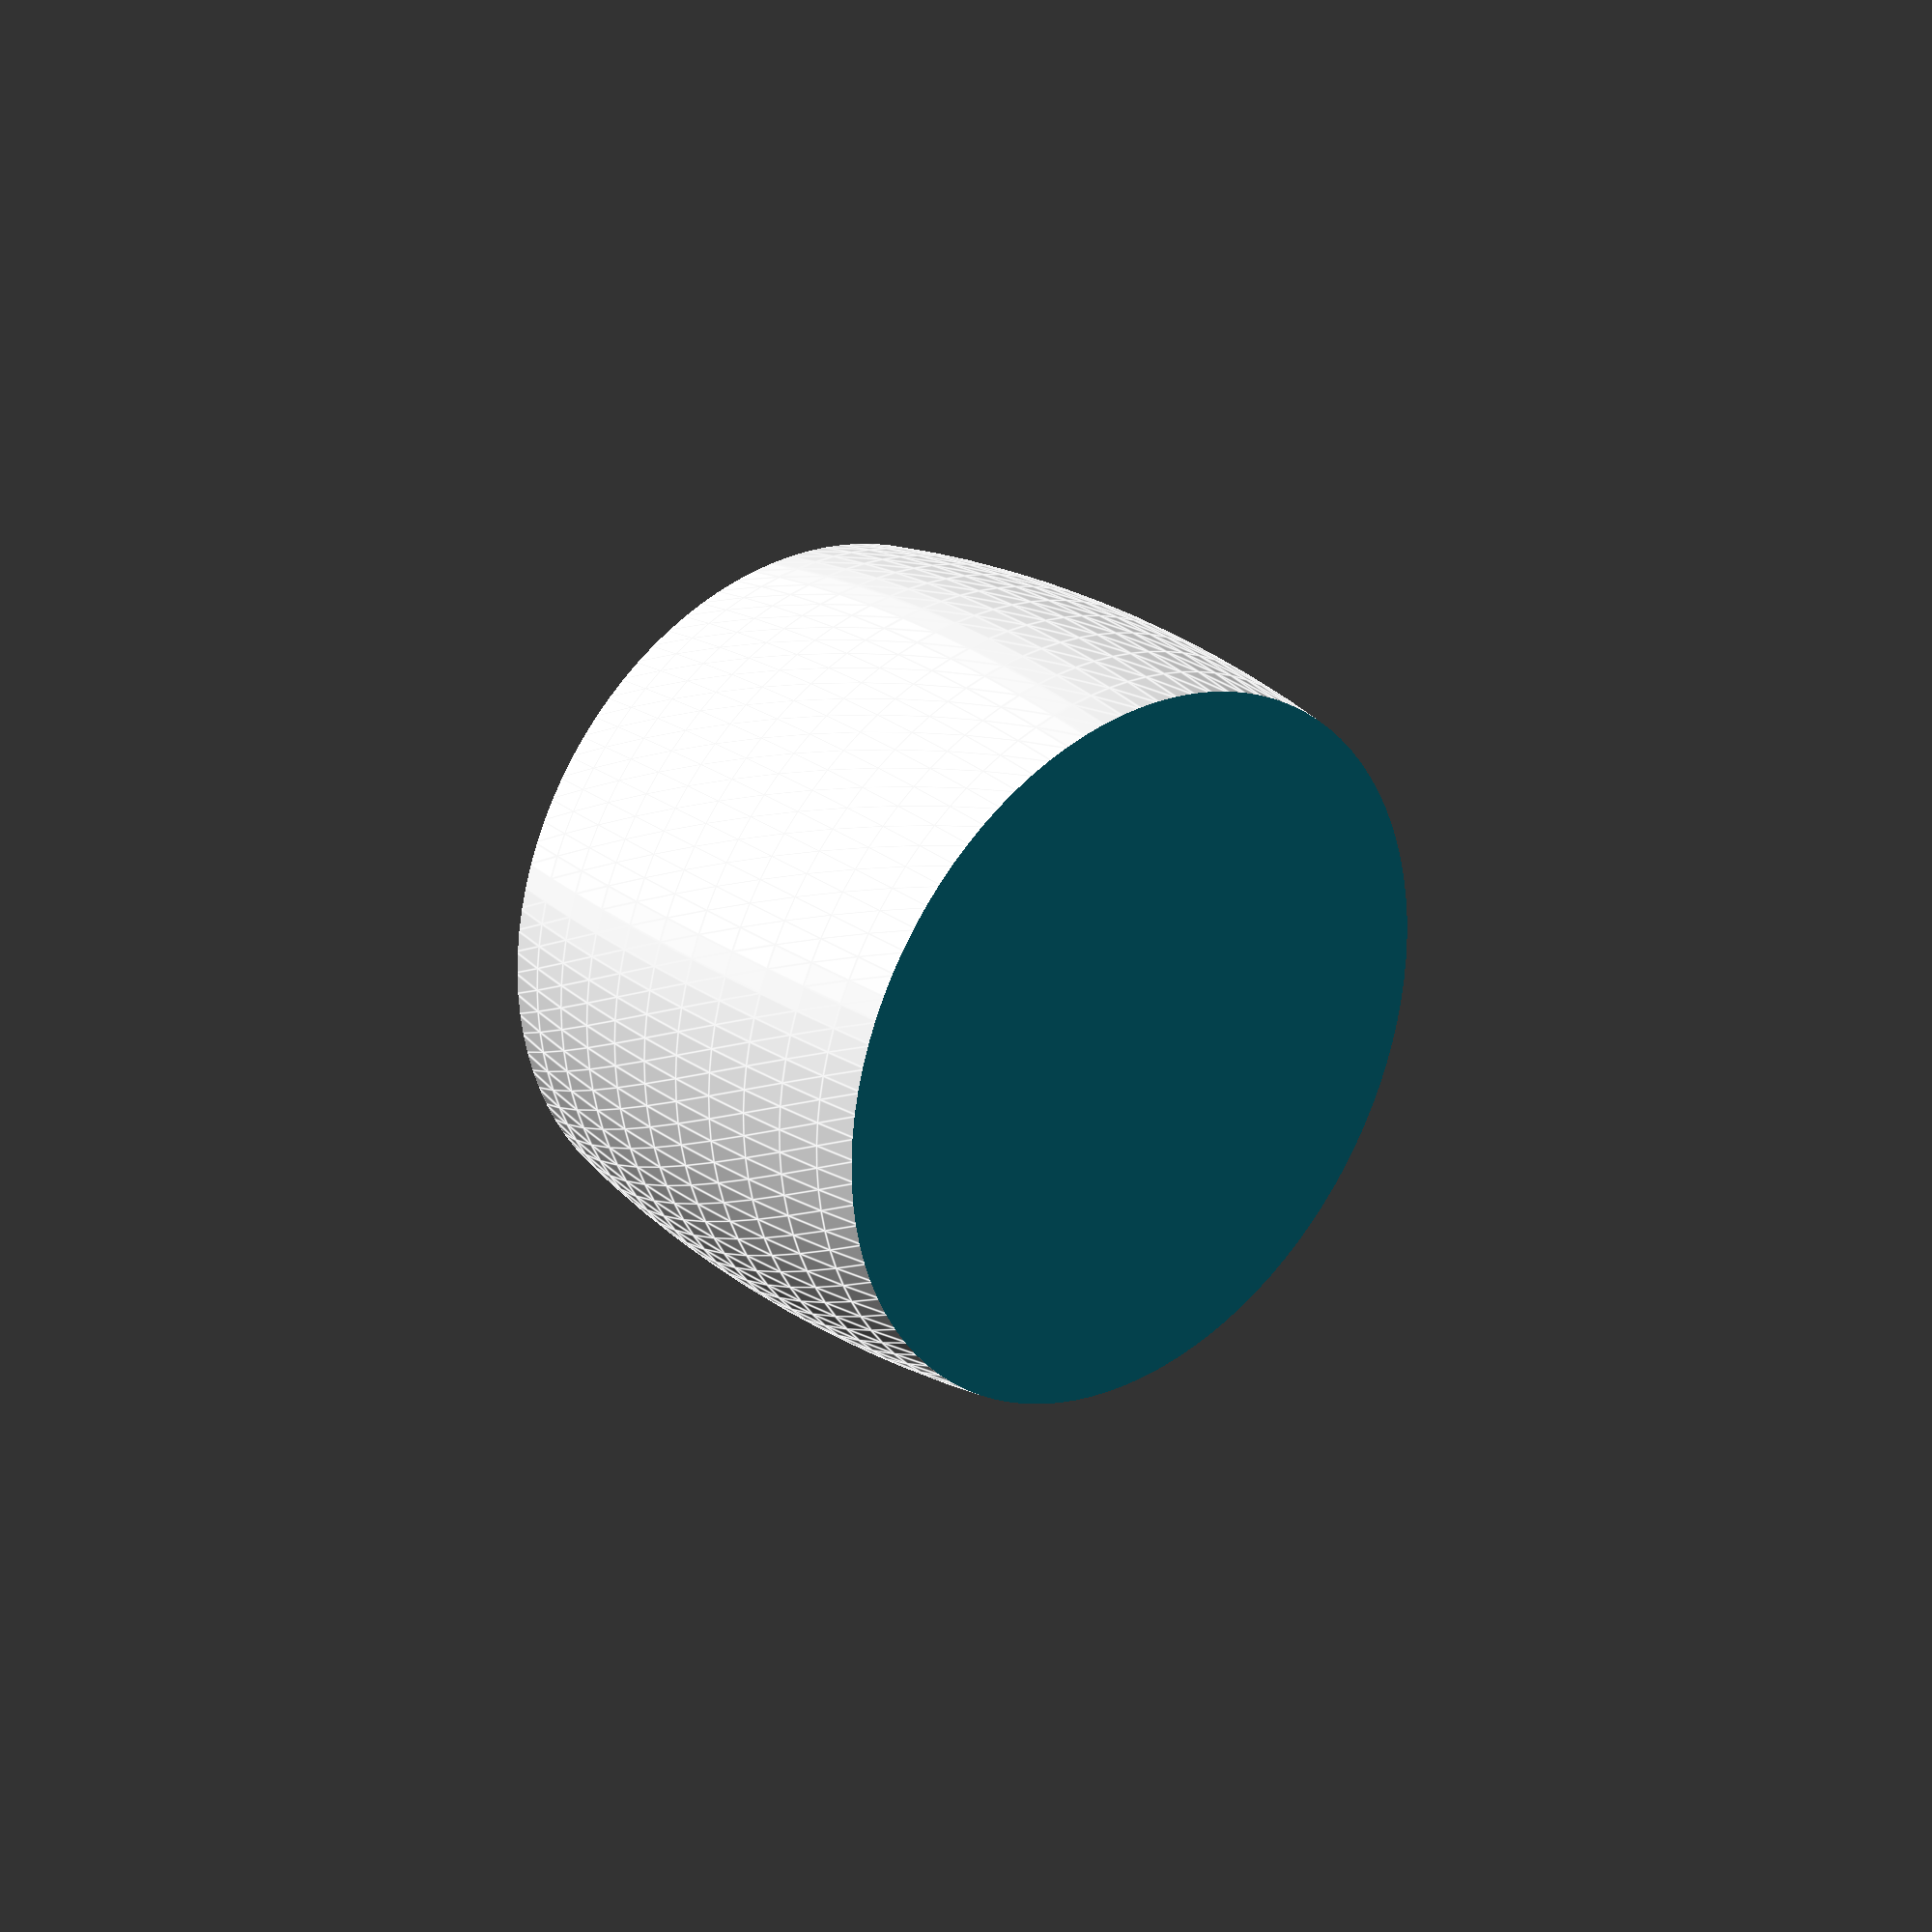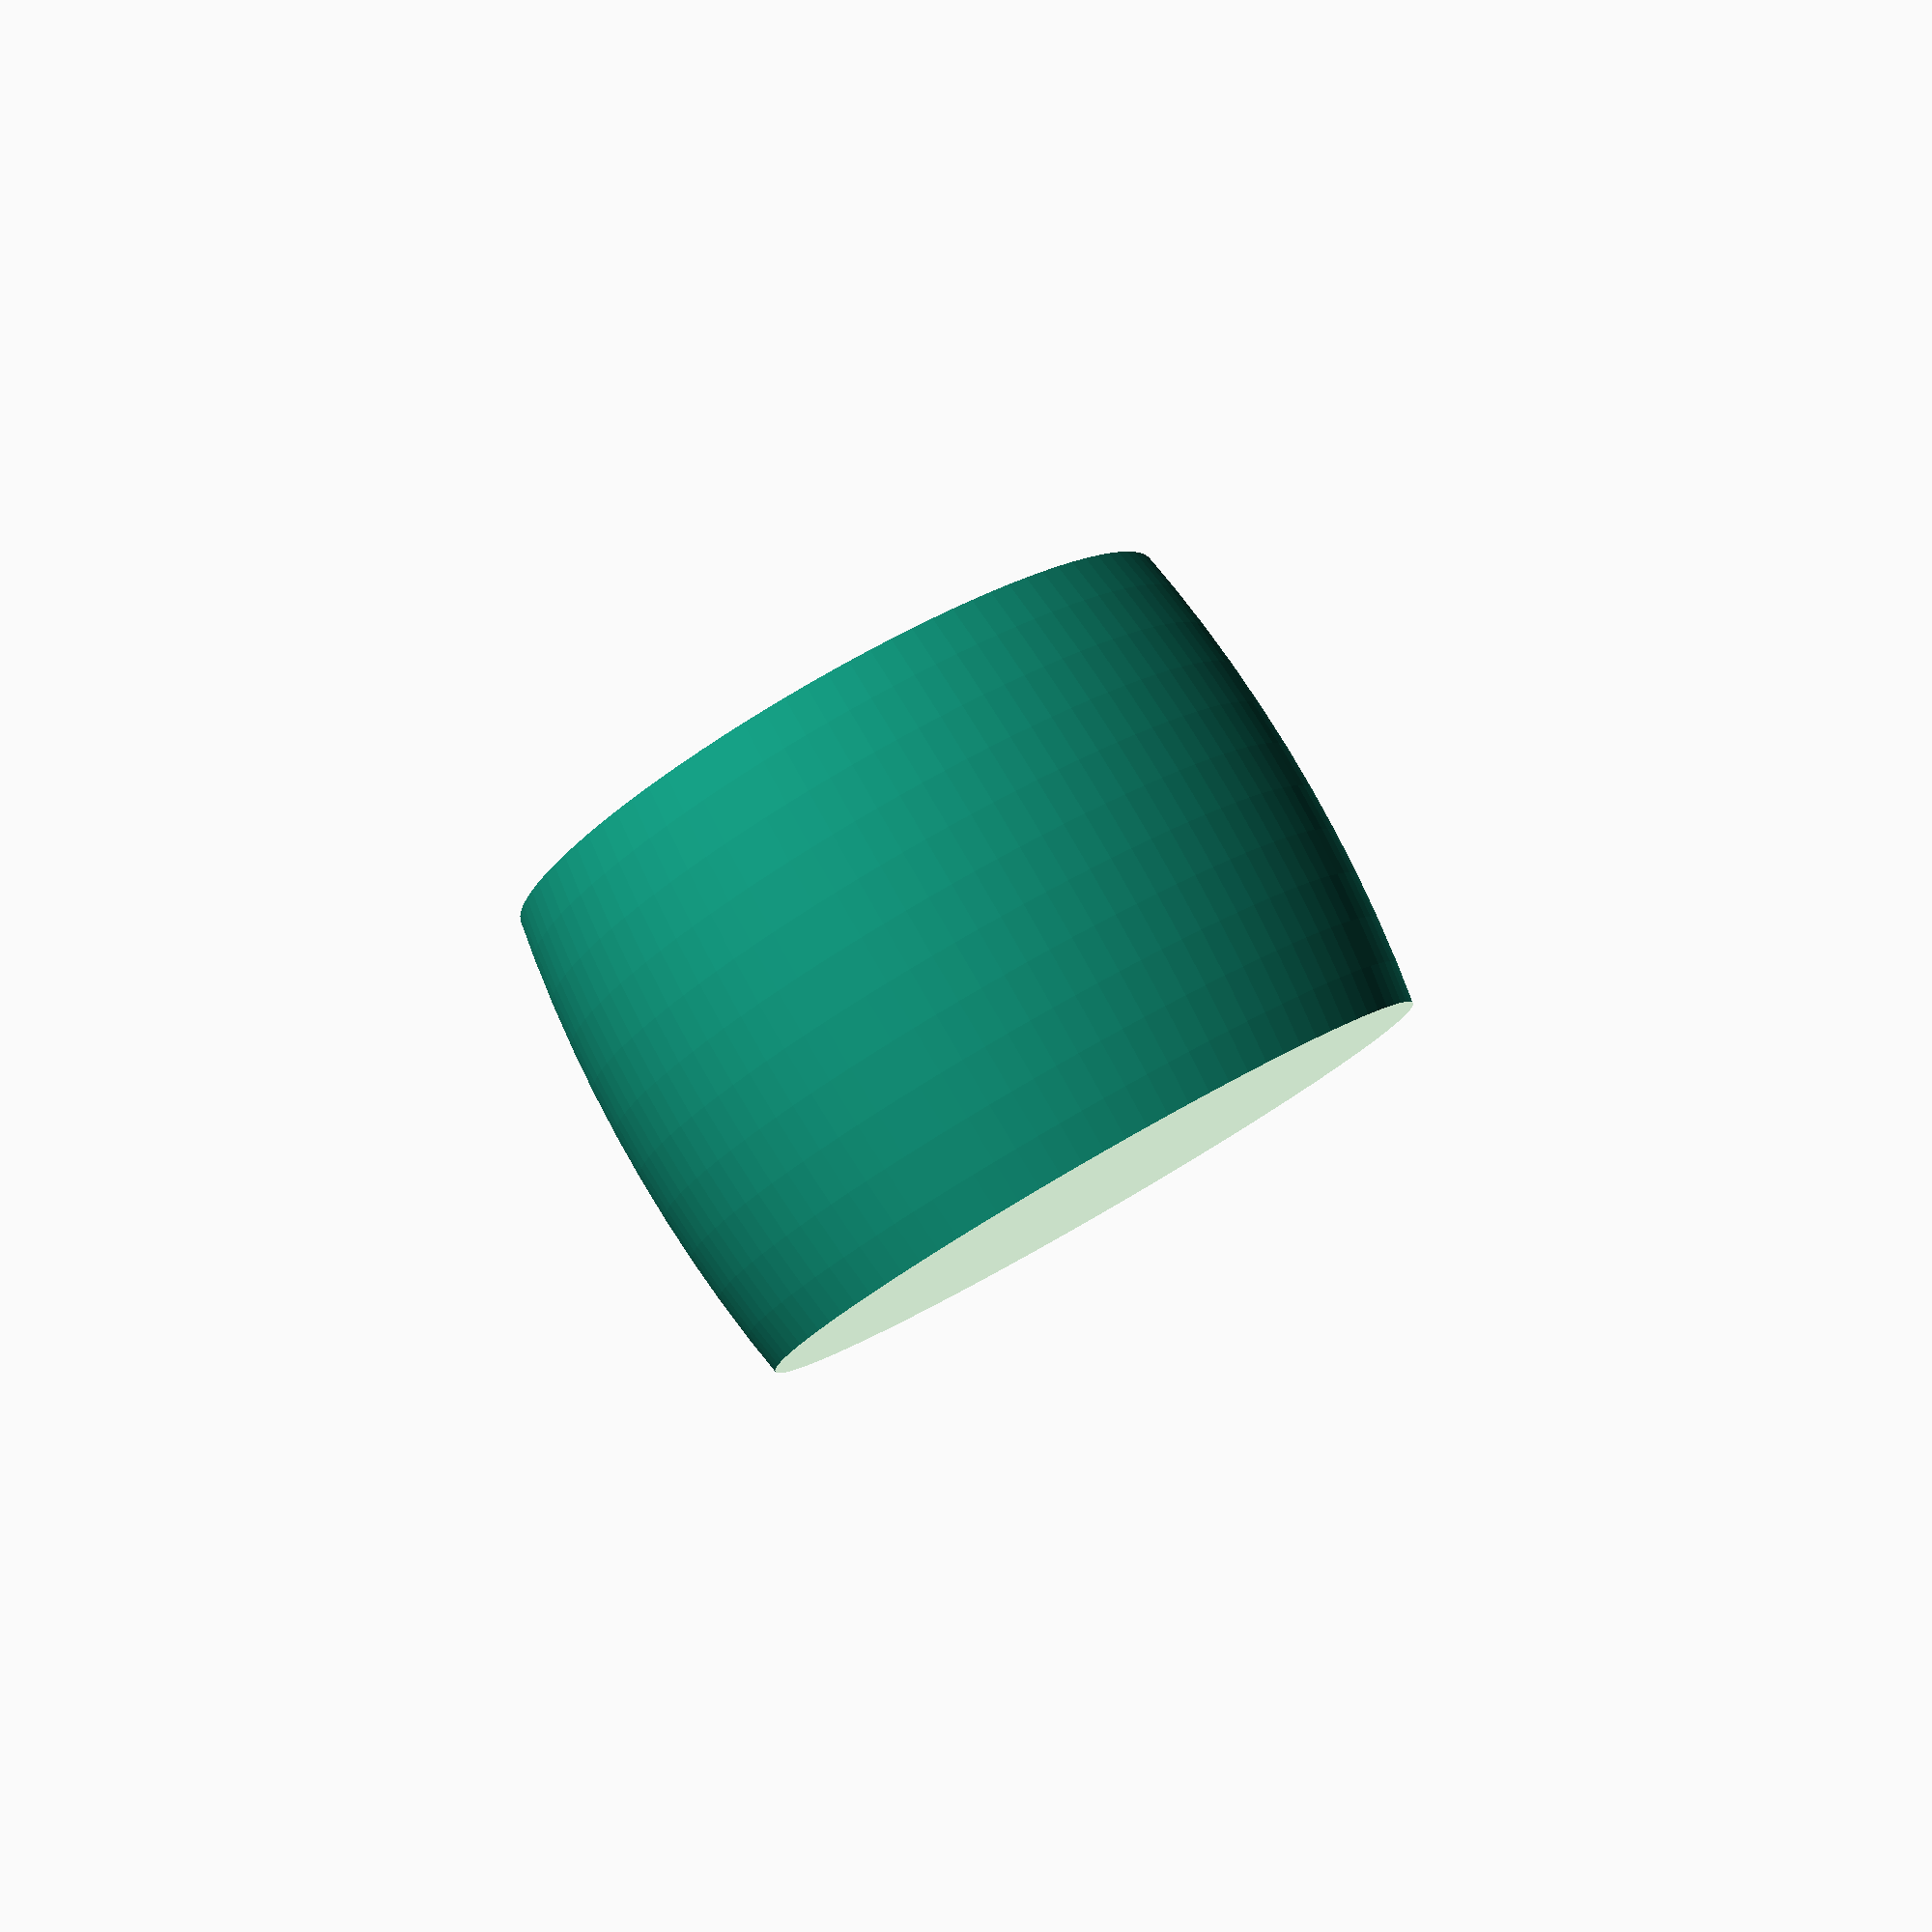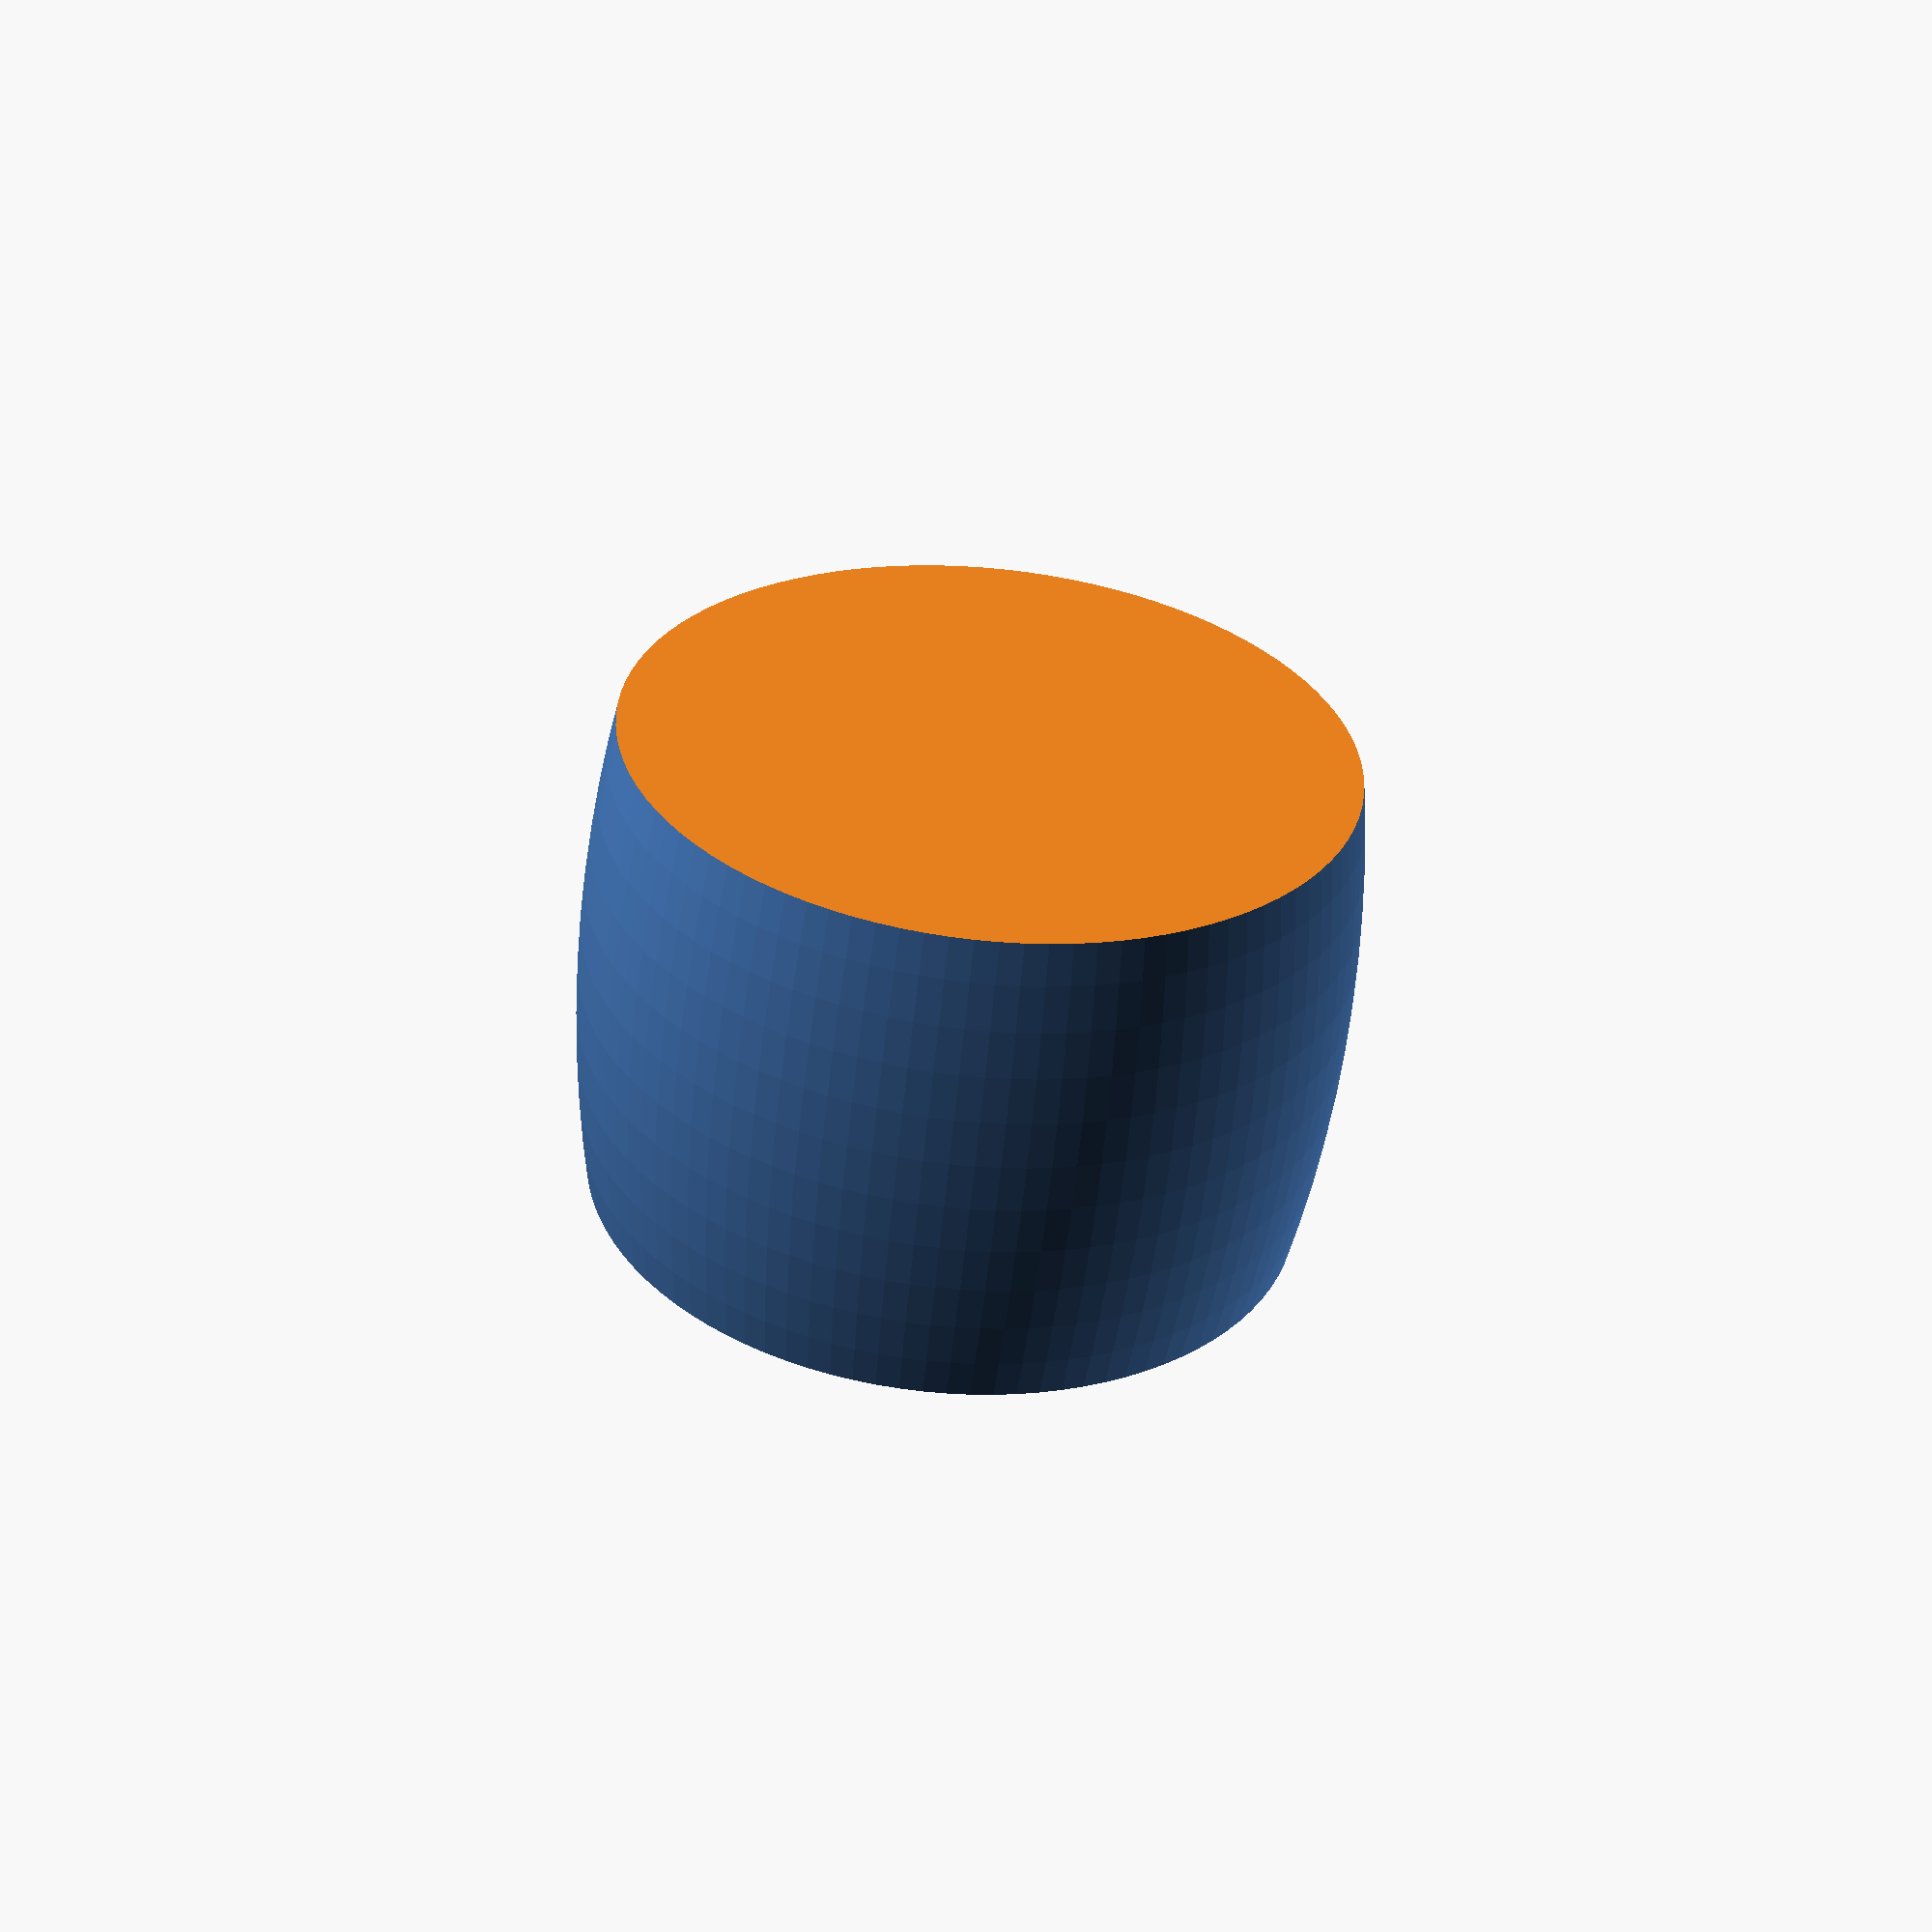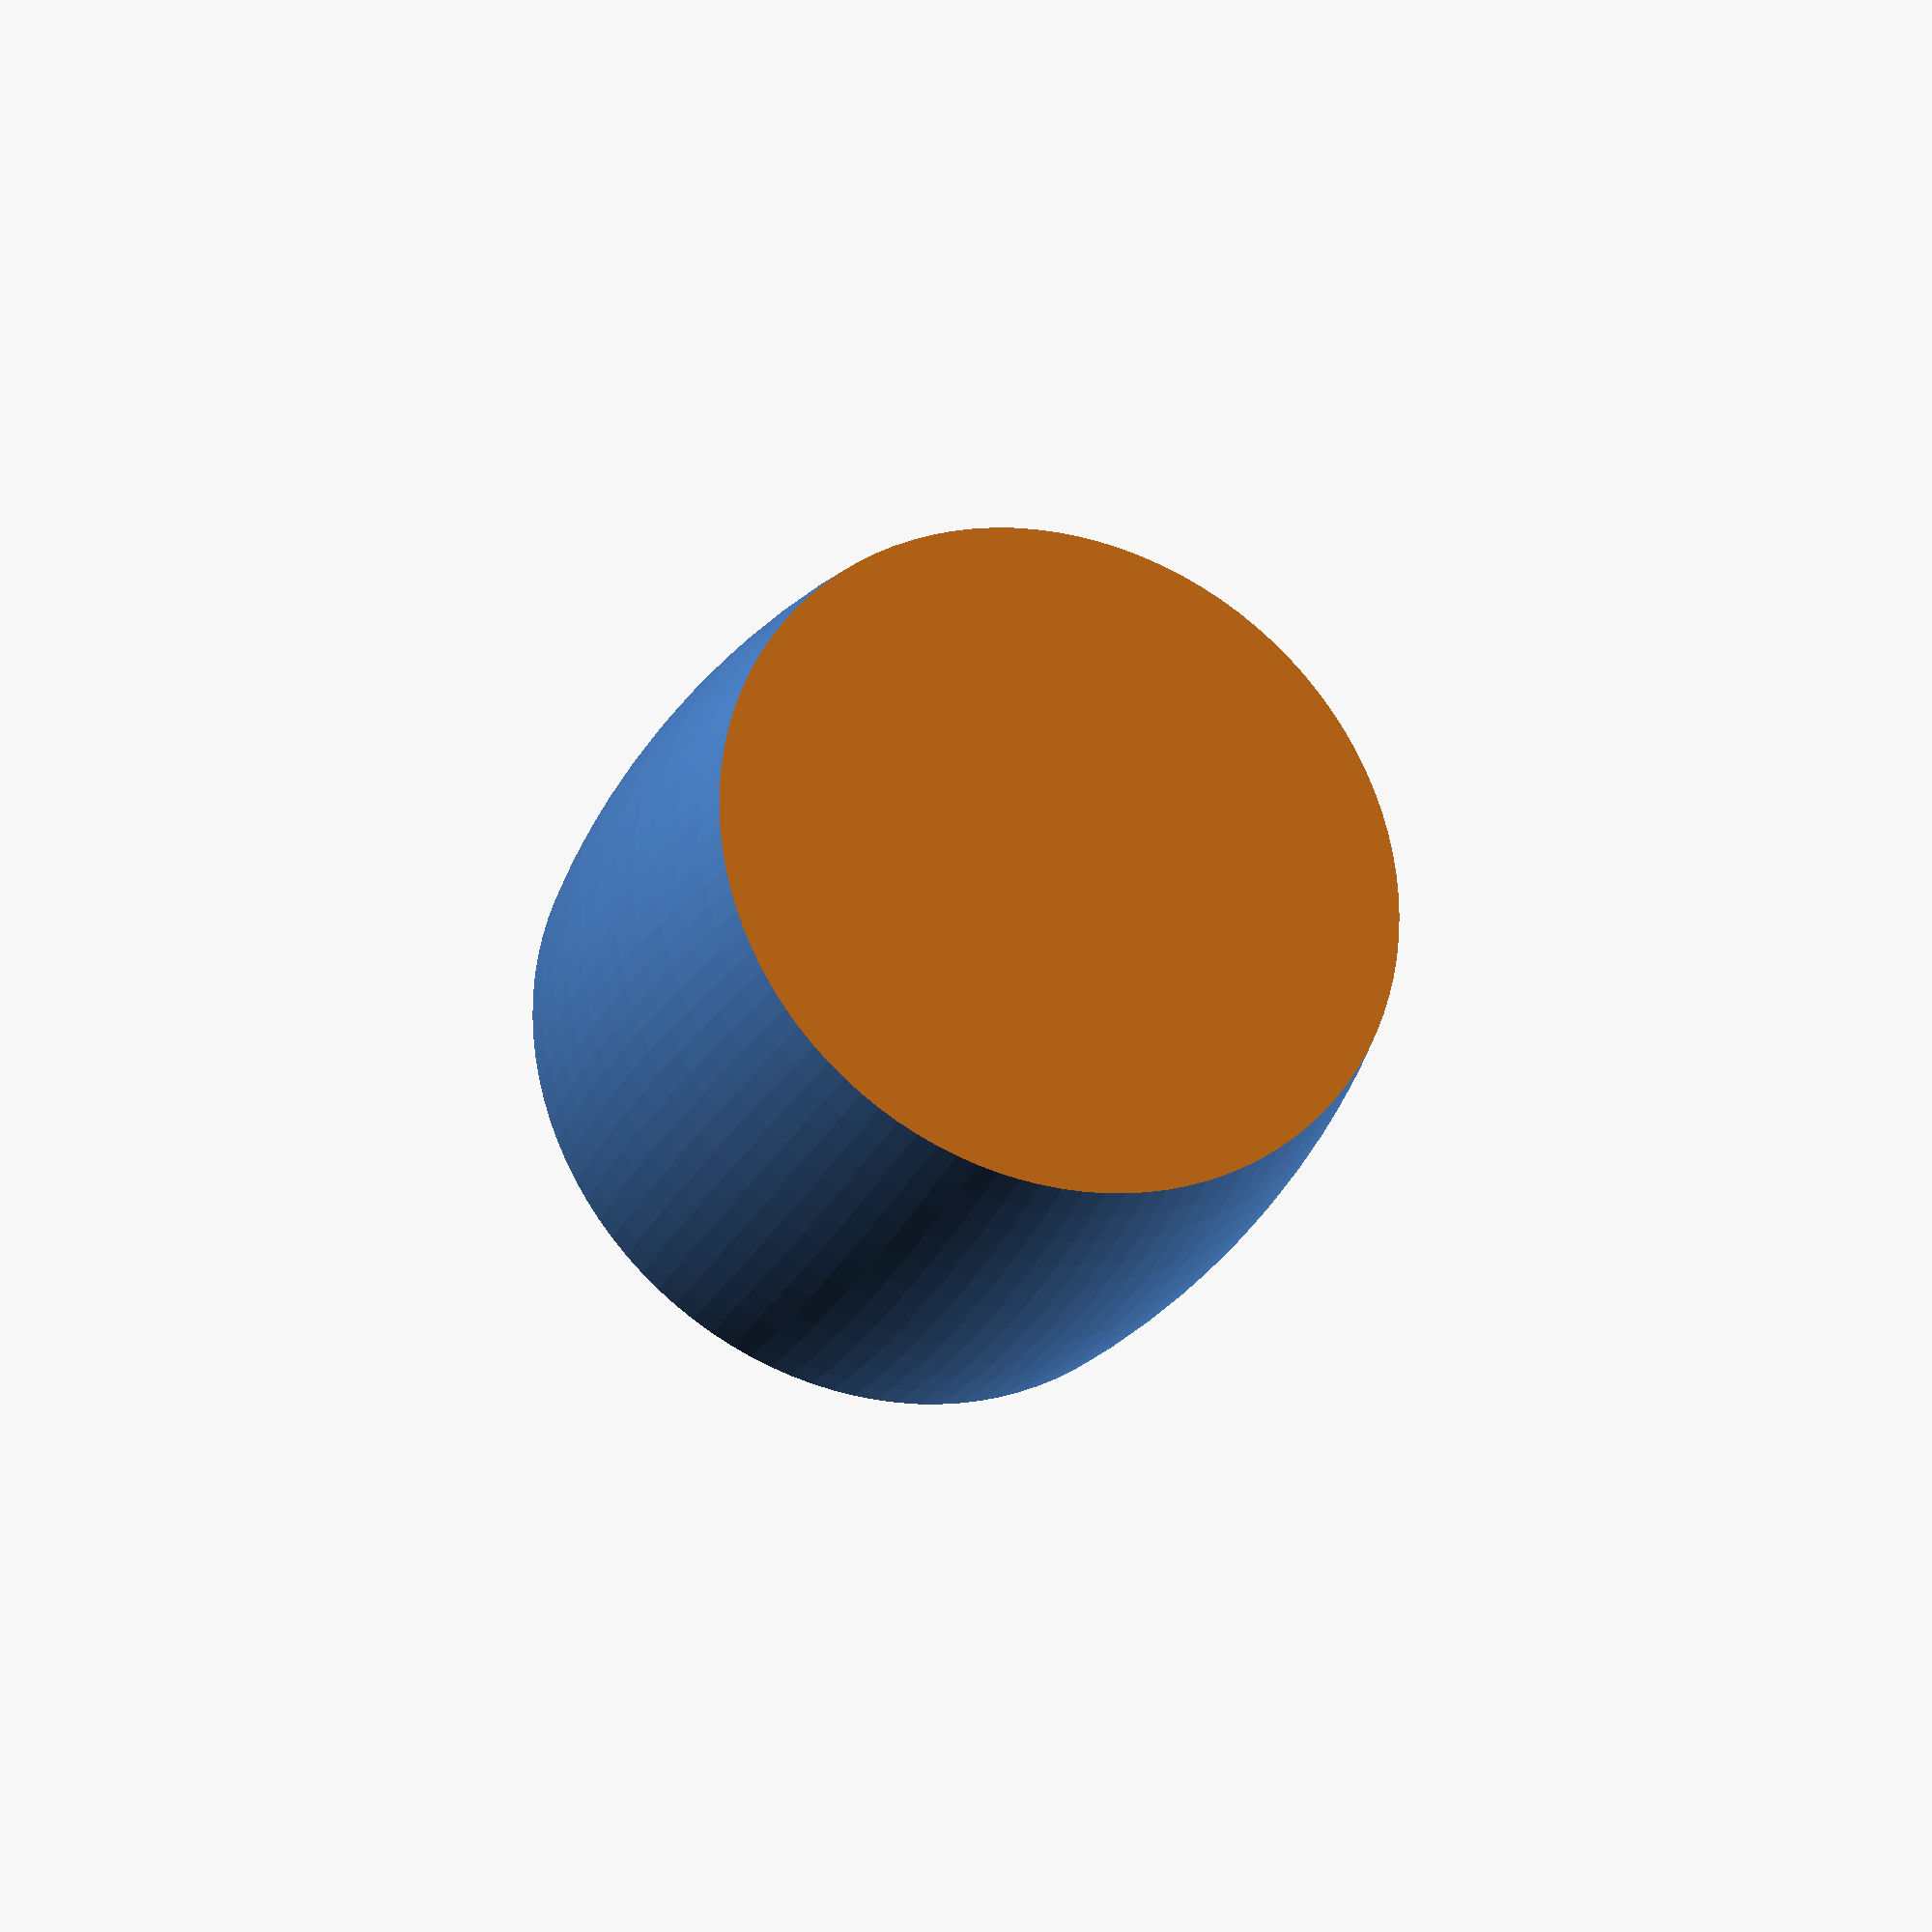
<openscad>
// Customizable Vase
// Copyright: Olle Johansson 2019
// License: CC BY-SA

//CUSTOMIZER VARIABLES

/* [Main] */

// Type of vase
type_of_vase = "Bulbed bowl"; // [Bulbed bowl, Twisted vase, Bulbed vase]

// Diameter of vase in mm
diameter_of_vase = 100; // [50:200]

// Height of vase in mm
height_of_vase = 200; // [50:300]

/* [Bulbed bowl] */

// Top cut off scale
bowl_top_cut_off = 3; // [2:0.25:10]

// Bottom cut off scale
bowl_bottom_cut_off = 3; // [2:0.25:10]

// How much to scale bowl in X direction
bowl_scale_x = 0; // [0:100]

// How much to scale bowl in Y direction
bowl_scale_y = 0; // [0:100]

/* [Twisted vase] */

// Type of edge bumps for vase
type_of_bump = "Rounded"; // [None, Rounded, Triangle]

// Width of each bump in mm
width_of_bump = 20; // [10:30]

// Number of bumps around the edge
number_of_bumps = 20; // [4:100]

// Number of slices in twist
number_of_slices = 50; // [1:200]

// Degrees of twist
degrees_of_twist = 20; // [0:360]

// Scale of top of vase in percent
top_scale_x = 150; // [100:400]

// Scale of top of vase in percent
top_scale_y = 250; // [100:400]

/* [Bulbed vase] */

// Cutoff width in mm of opening
opening_cutout_width = 5; // [0:10]

// Scale of neck part of vase in X
bulbed_neck_scale_x = 75; // [40:90]

// Scale of lower bulb part of vase in X
bulbed_bulb_scale_x = 75; // [1:100]

//CUSTOMIZER VARIABLES END

/* [Hidden] */

z_step = 10;

$fn=100;

/* ** Utility modules ** */

module circled_pattern(number) {
    rotation_angle = 360 / number;
    last_angle = 360 - rotation_angle;
    for(rotation = [0 : rotation_angle : last_angle])
        rotate([0, 0, rotation])
        children();
}

/* ** Vase ** */

module rounded_bump(diameter) {
    translate([diameter / 2 - width_of_bump / 8, 0, 0])
    scale([0.8,1,1])
    circle(d = width_of_bump, center = true);
}

module triangle_bump(diameter) {
    triangle_height = sqrt(3) / 2 * width_of_bump;
    translate([diameter / 2, 0, 0])
    circle(d = width_of_bump, $fn=3, center = true);
}

module bump(diameter) {
    if (type_of_bump == "Rounded") rounded_bump(diameter);
    else if (type_of_bump == "Triangle") triangle_bump(diameter);
}

module edge_bumps(diameter) {
    circled_pattern(number_of_bumps)
        bump(diameter);
}

module vase_base(diameter) {
    circle(d = diameter, center = true);
    if (type_of_bump != "None") edge_bumps(diameter);
}

/* ** Main object ** */

module twisted_vase(diameter, height) {
    linear_extrude(height = height, convexity = 1, twist = degrees_of_twist, slices = number_of_slices, scale=[top_scale_x / 100, top_scale_y / 100])
    vase_base(diameter);
}

module bulbed_bowl(diameter, height) {
    scale([bowl_scale_x / 100 + 1, bowl_scale_y / 100 + 1, 1])
    translate([0, 0, height / 2 - height / bowl_bottom_cut_off])
    difference() {
        scale([1, 1, height / diameter])
        sphere(d = diameter, center = true);
        
        // Cut off top
        translate([0, 0, height / 2 - height / bowl_top_cut_off / 2])
        cube([diameter, diameter, height / bowl_top_cut_off], center = true);

        // Cut off bottom
        translate([0, 0, -height / 2 + height / bowl_bottom_cut_off / 2])
        cube([diameter, diameter, height / bowl_bottom_cut_off], center = true);
    }
}

module bulbed_vase_form(diameter, height) {
    difference() {
        union() {
            square(size = [diameter / 2, height], center = true);
            
            // Bulbed lower part
            translate([diameter / 4, - height / 4, 0])
            scale([bulbed_bulb_scale_x / 100, height / diameter / 2, 1])
            circle(d = diameter, center = true);
        }

        // Neck upper part
        translate([diameter / 4, height / 4, 0])
        scale([bulbed_neck_scale_x / 100, height / diameter / 2, 1])
        circle(d = diameter, center = true);
        
        // Opening
        translate([diameter / 4 - opening_cutout_width / 2, height / 2 - opening_cutout_width / 2, 0])
        square(size = opening_cutout_width, center = true);
    }
}

module bulbed_vase(diameter, height) {
    rotate_extrude()
    translate([diameter / 4, height / 2, 0])
    bulbed_vase_form(diameter, height);
}

module complex_vase(diameter, height) {
    union() {
        for( z_offset = [ 0 : z_step : height ] ) {
            z_height = height / z_step;
            translate([0, 0, z_offset])
            linear_extrude(
                height = z_step,
                convexity = 10,
                twist = - degrees_of_twist / z_height, 
                slices = number_of_slices / z_height
            )
            rotate([0, 0, degrees_of_twist / height * z_offset])
            vase_base(diameter);
        }
        //linear_extrude(height = z_change, convexity = 1, 

        // TODO: multiple scale points vertically
    }
}

module vase() {
    if (type_of_vase == "Twisted vase") twisted_vase(diameter_of_vase, height_of_vase);
    else if (type_of_vase == "Bulbed bowl") bulbed_bowl(diameter_of_vase, height_of_vase);
    else if (type_of_vase == "Bulbed vase") bulbed_vase(diameter_of_vase, height_of_vase);
    else if (type_of_vase == "Complex Vase") complex_vase(diameter_of_vase, height_of_vase);
}

vase();

</openscad>
<views>
elev=334.1 azim=113.6 roll=318.9 proj=p view=edges
elev=278.2 azim=284.2 roll=330.2 proj=p view=wireframe
elev=57.7 azim=45.9 roll=354.5 proj=p view=wireframe
elev=206.0 azim=229.9 roll=201.2 proj=o view=solid
</views>
